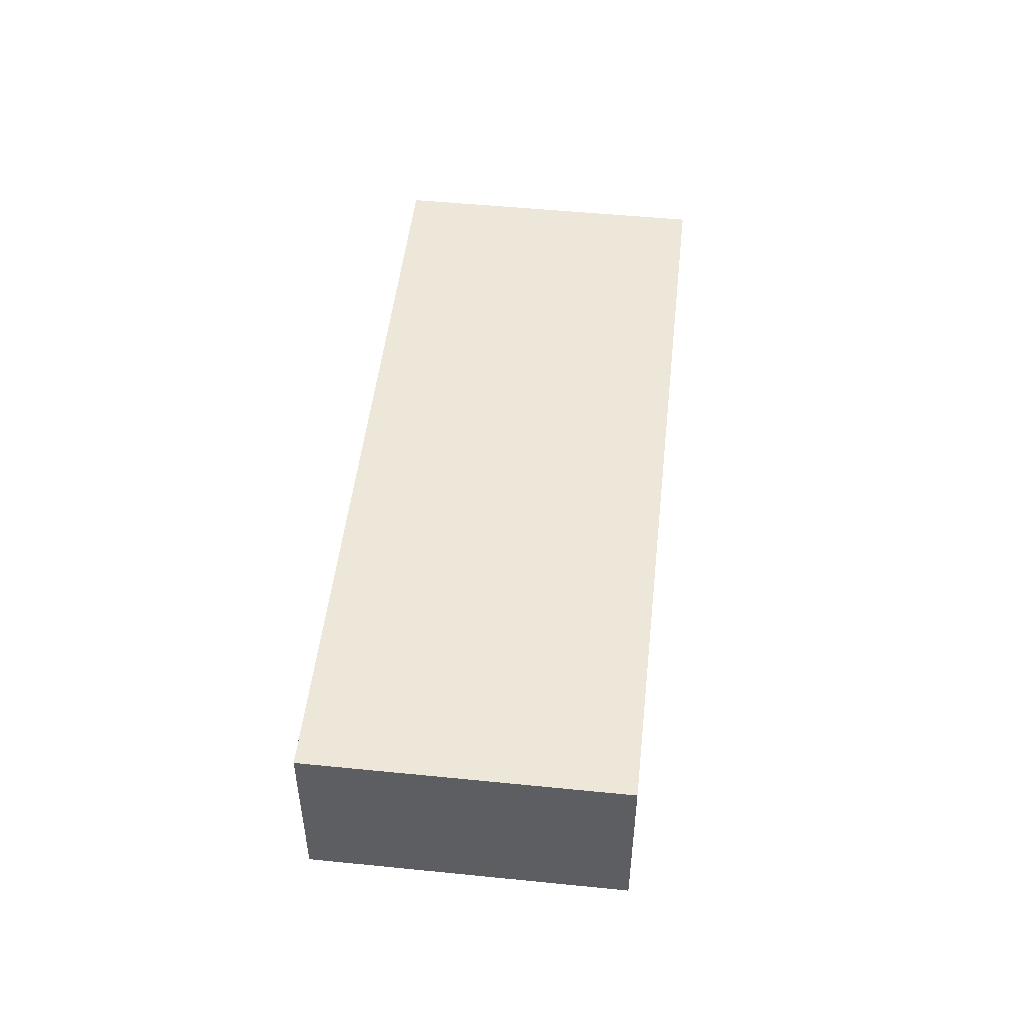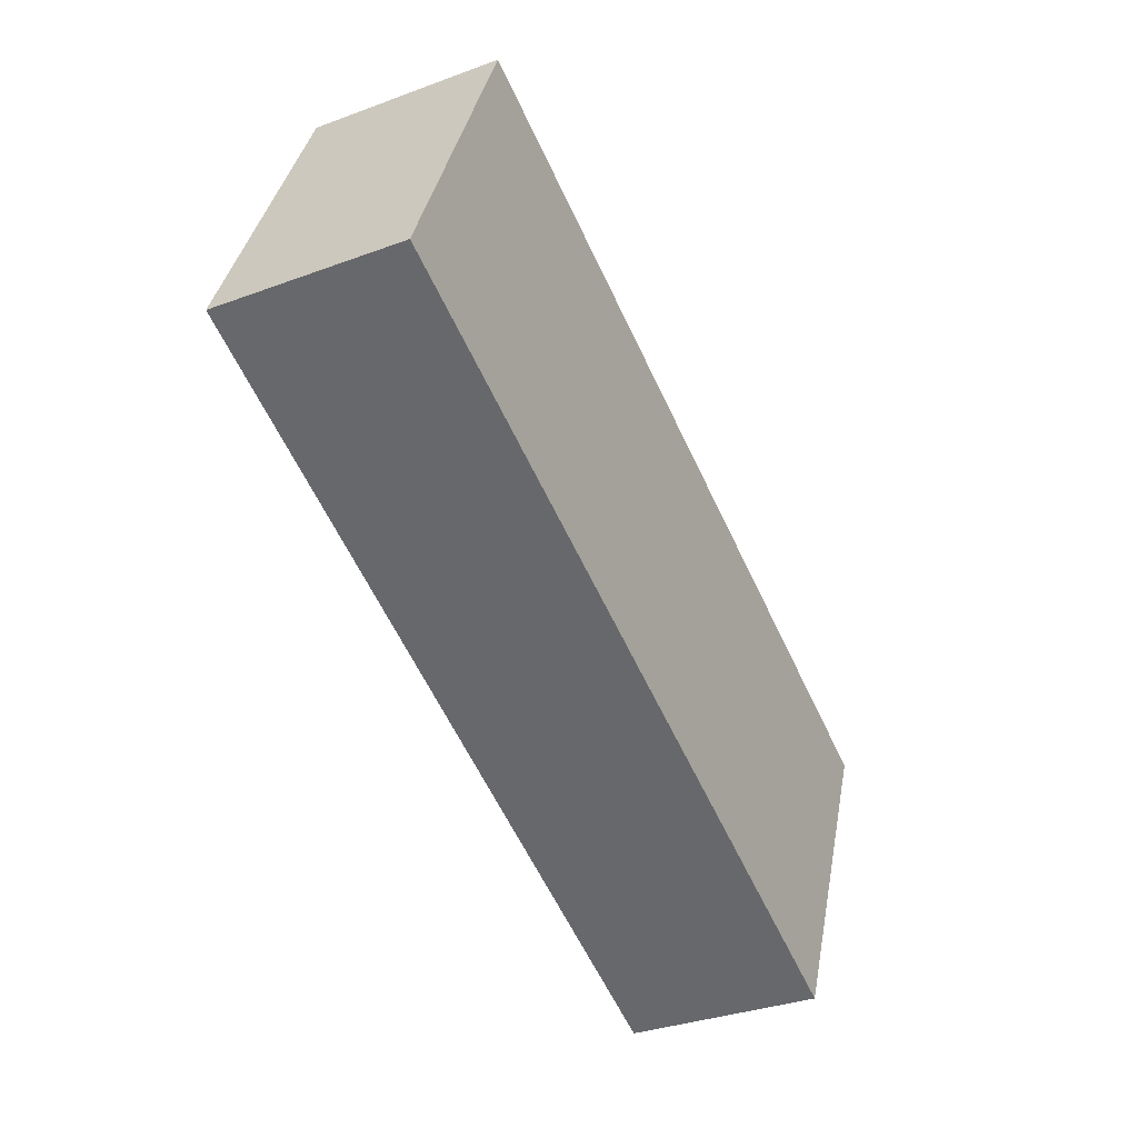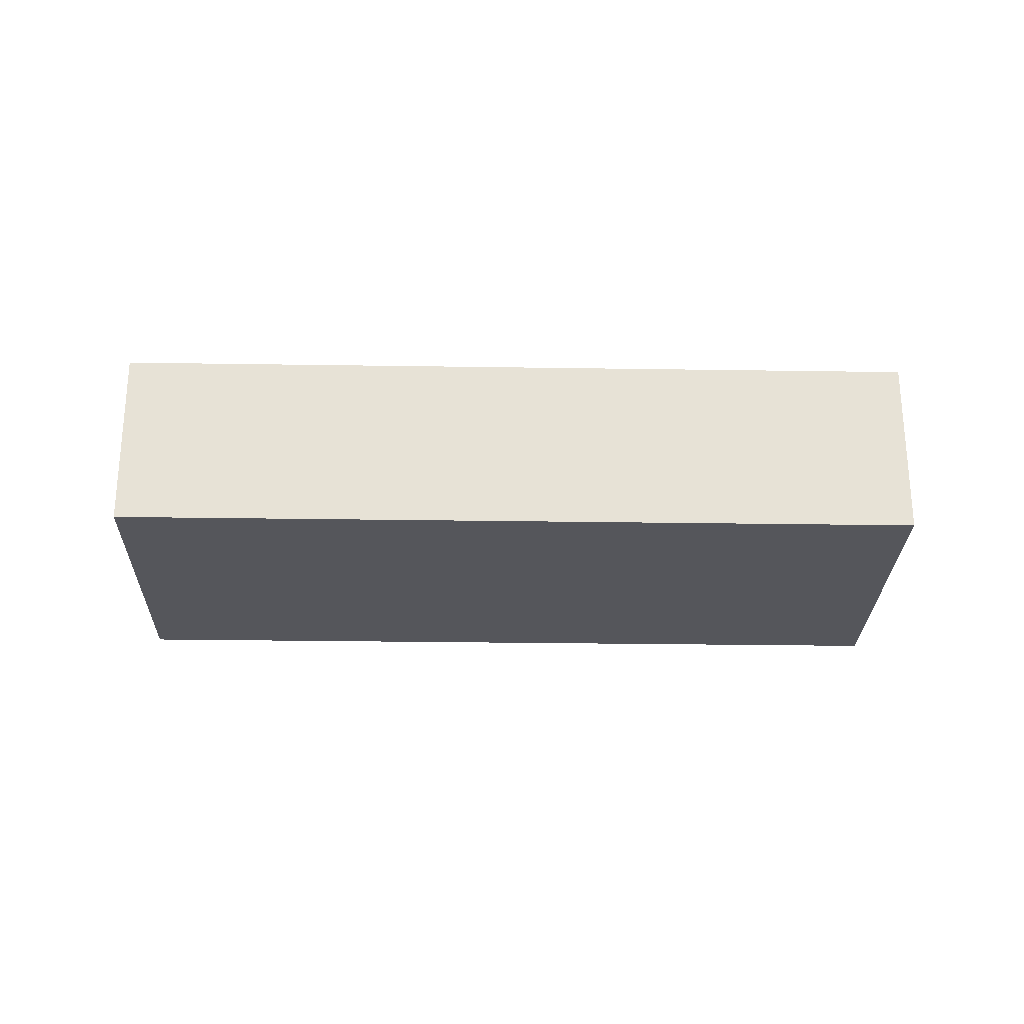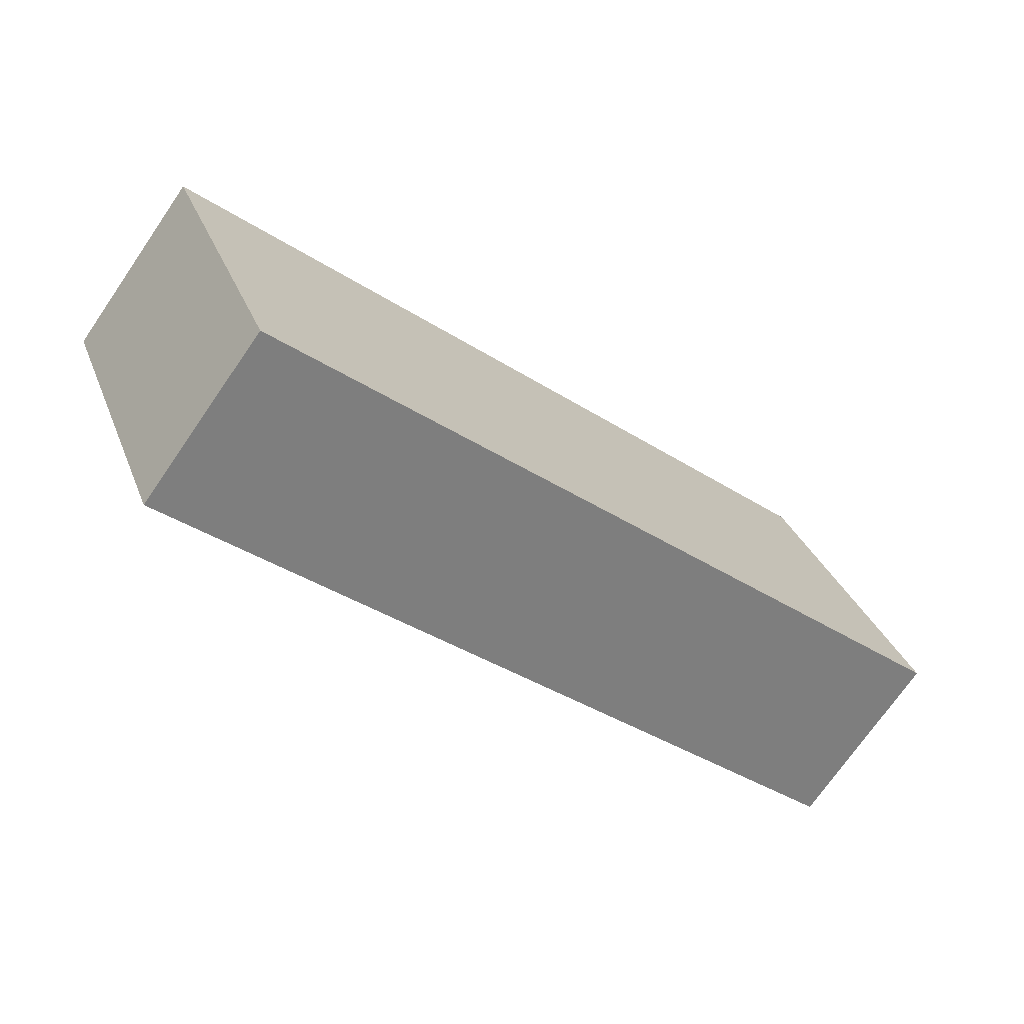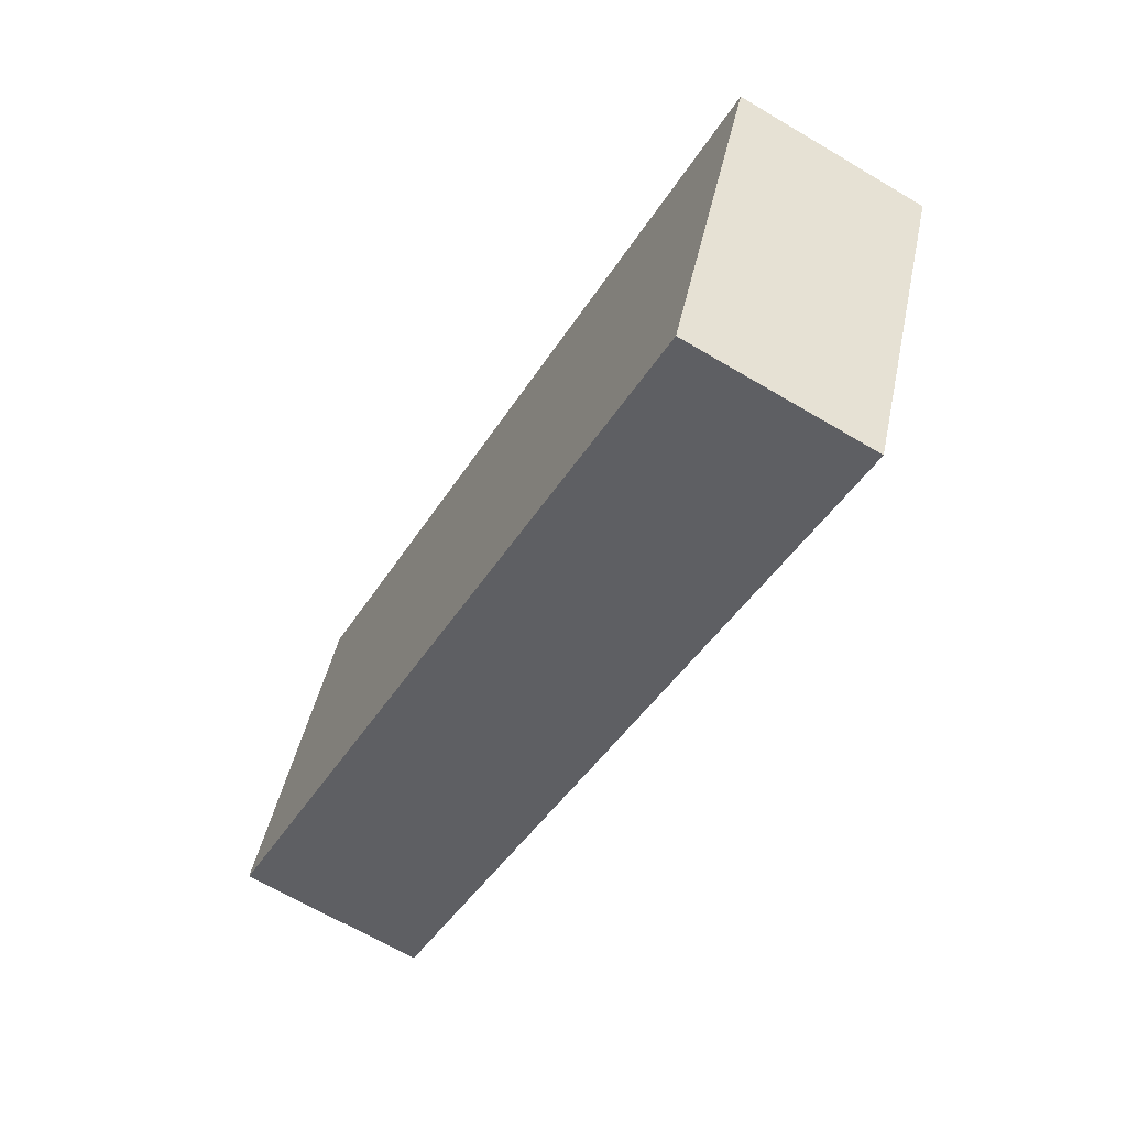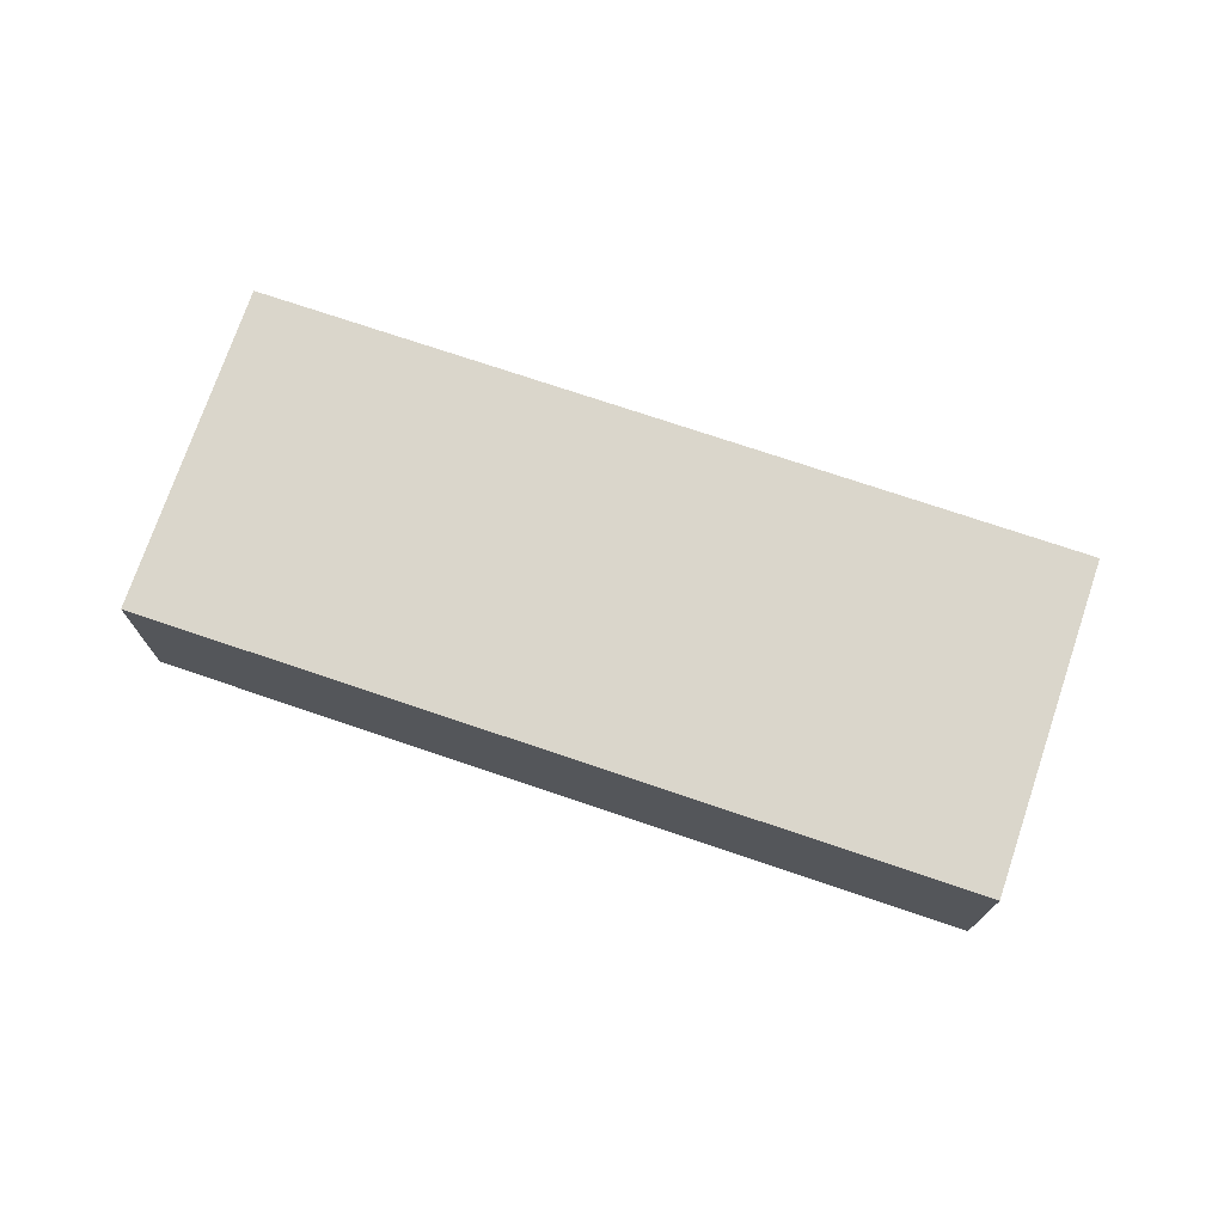
<metadata>
{"format":"obj","ext":"obj","renderer":"f3d","projection":"perspective","resolution":1024,"background":"white","views":[{"elev":49.9,"azim":-106.5,"up":"+Z"},{"elev":-33.4,"azim":-63.1,"up":"+Y"},{"elev":-26.2,"azim":-24.2,"up":"+Z"},{"elev":-72.6,"azim":145.4,"up":"+Y"},{"elev":-66.4,"azim":59.3,"up":"+Y"},{"elev":73.7,"azim":-4.1,"up":"+Z"}]}
</metadata>
<code>
g default
v -1.536 -3.304 0.7
v -1.122 -3.478 0.7
v -1.466 -3.138 0.7
v -1.052 -3.312 0.7
v -1.466 -3.138 0.6
v -1.052 -3.312 0.6
v -1.536 -3.304 0.6
v -1.122 -3.478 0.6
g pCube265
f 1 2 4 3
f 3 4 6 5
f 5 6 8 7
f 7 8 2 1
f 2 8 6 4
f 7 1 3 5

</code>
